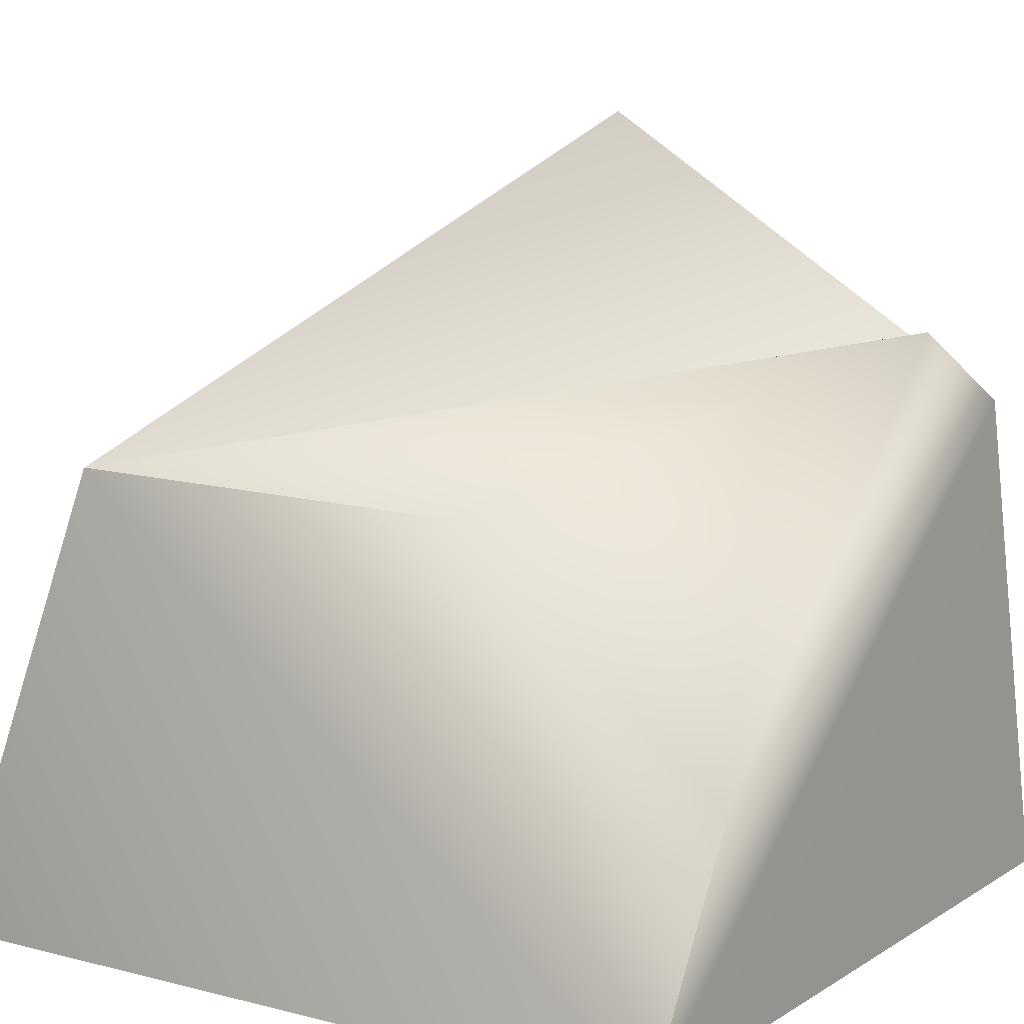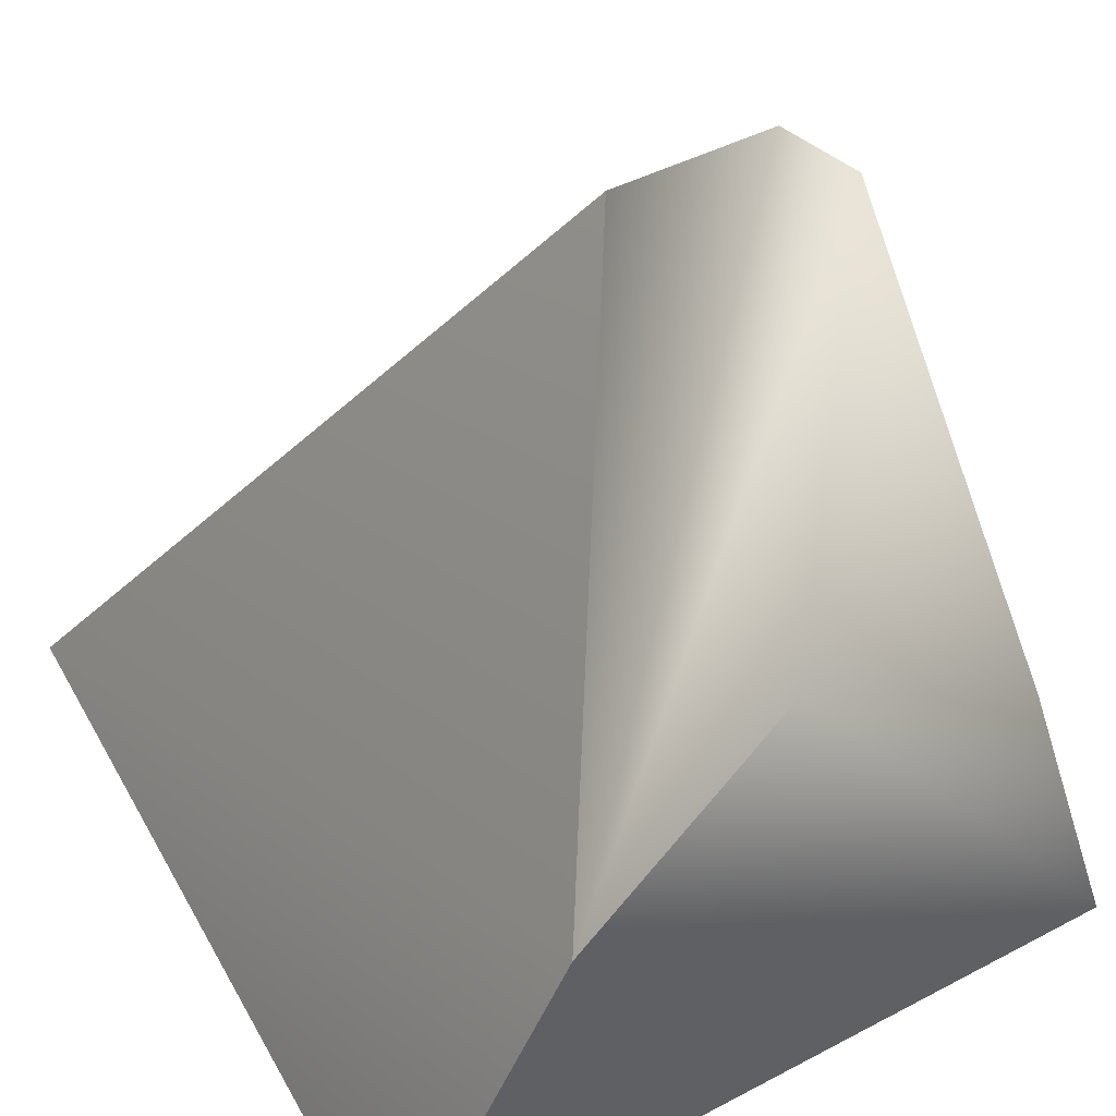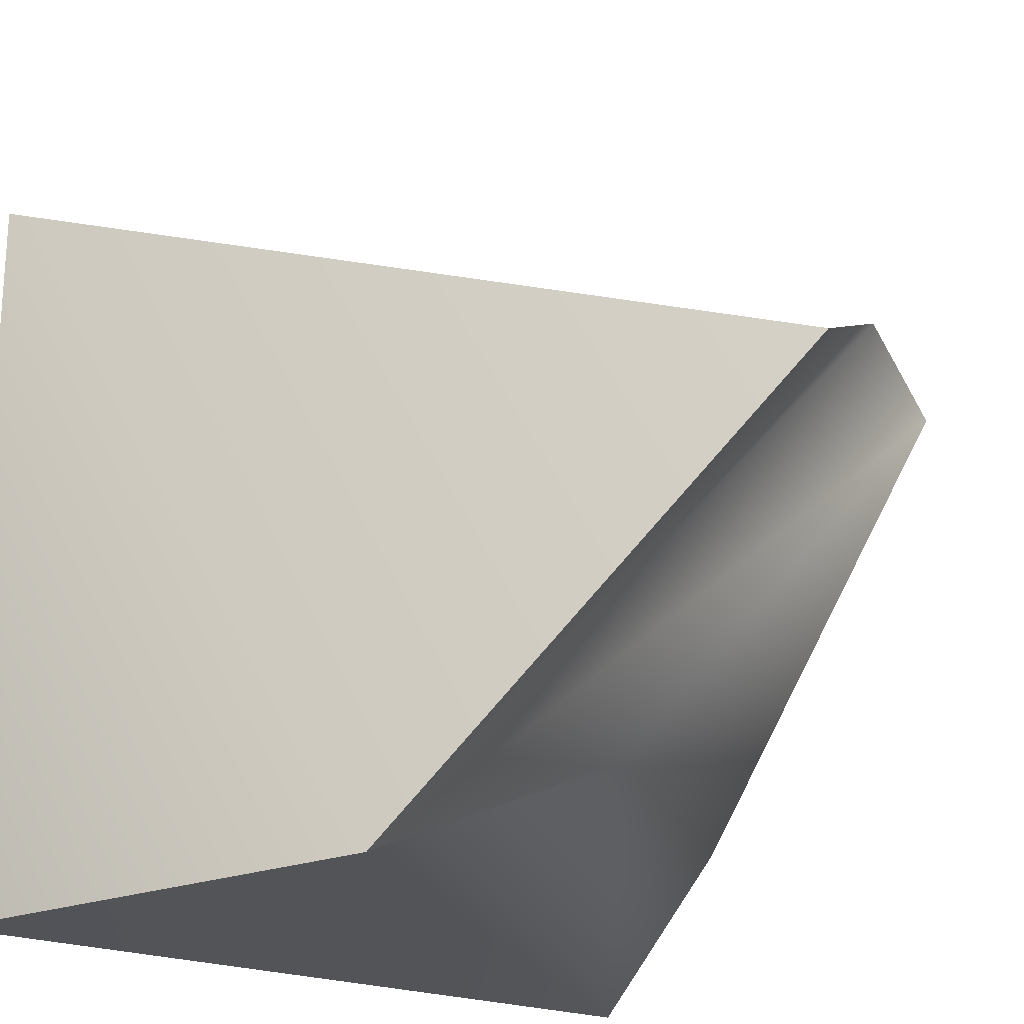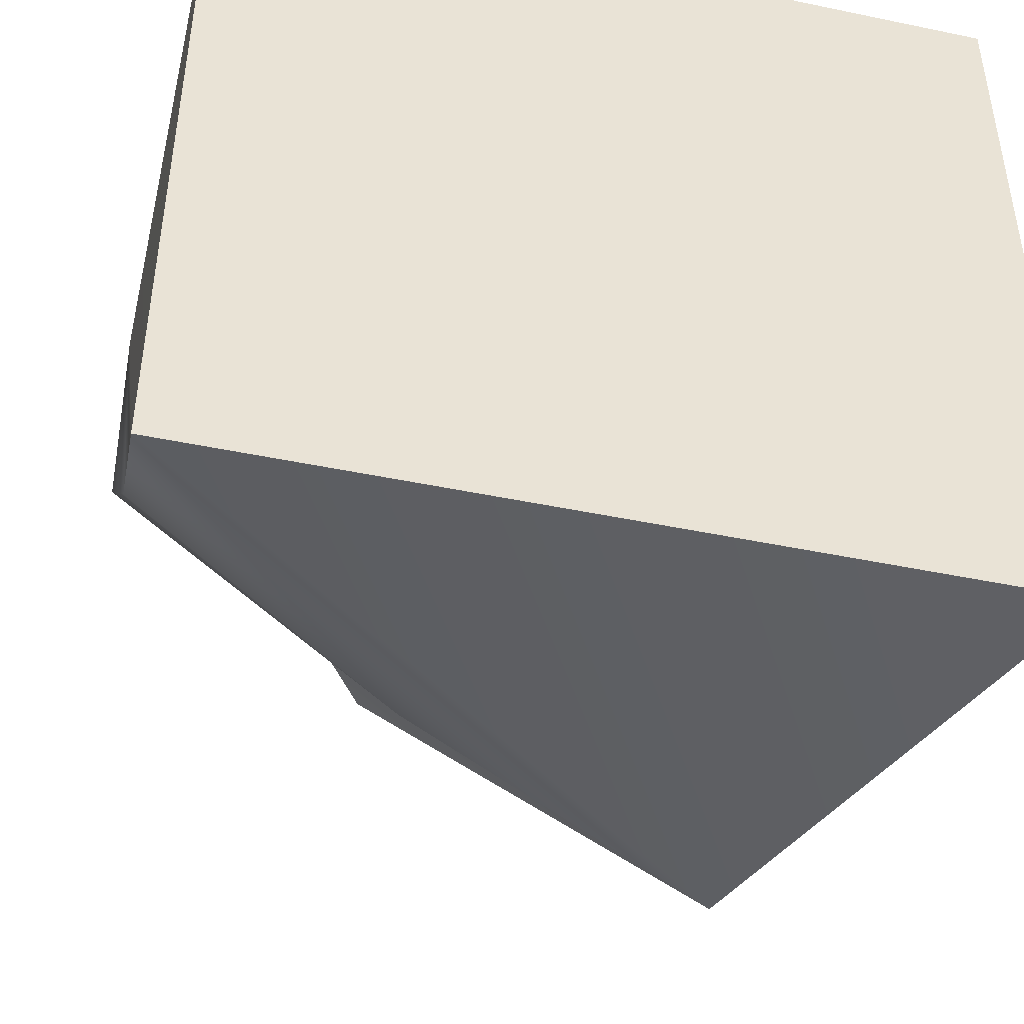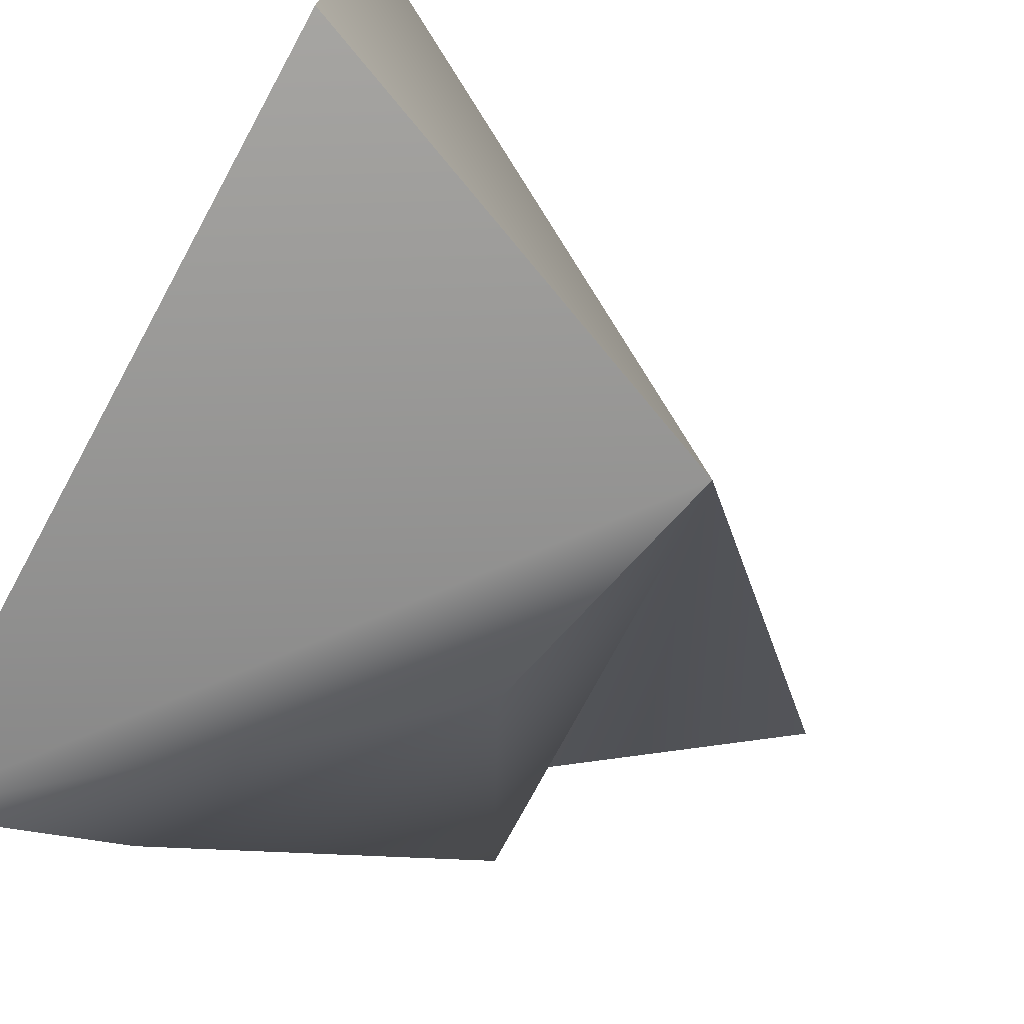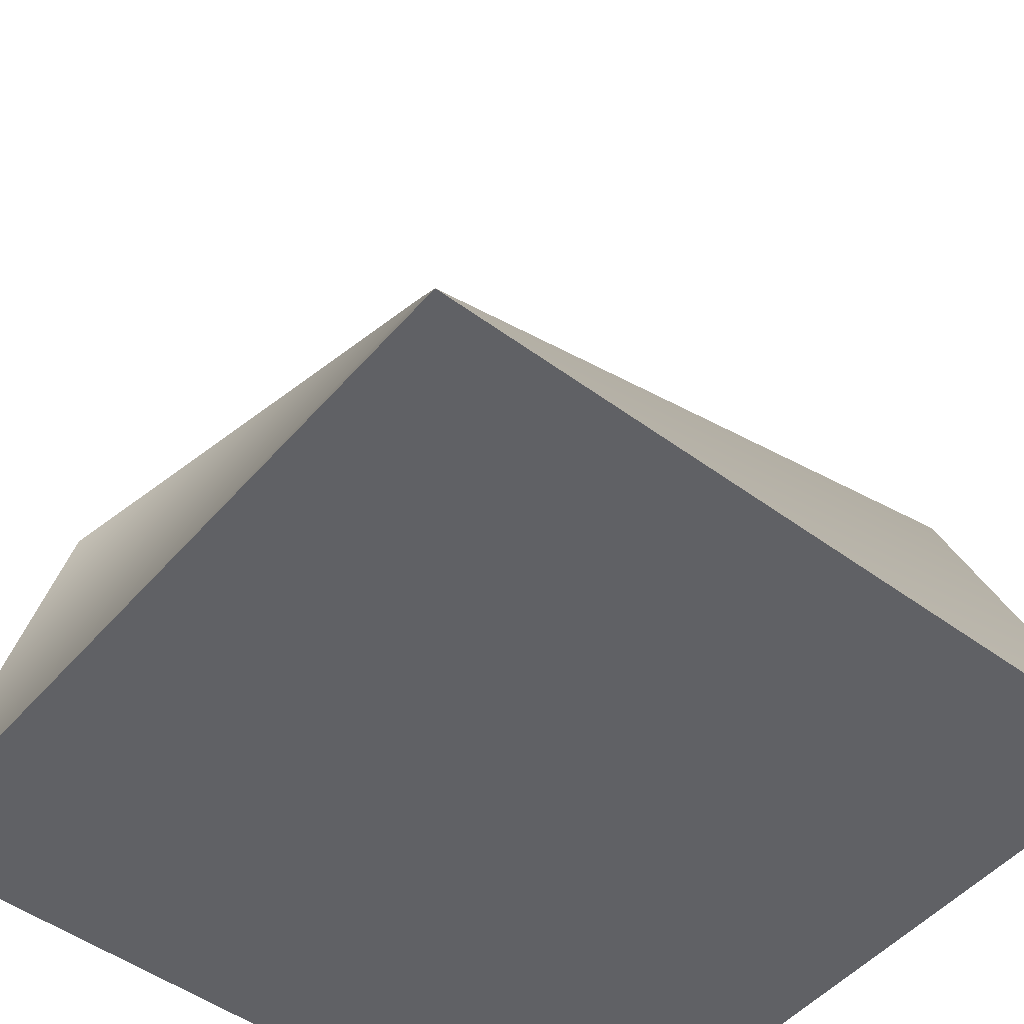
<metadata>
{"format":"obj","ext":"obj","renderer":"f3d","projection":"perspective","resolution":1024,"background":"white","views":[{"elev":9.8,"azim":-146.6,"up":"+Y"},{"elev":55.9,"azim":150.9,"up":"+Y"},{"elev":-22.1,"azim":146.2,"up":"+Z"},{"elev":-45.2,"azim":-13.6,"up":"+Z"},{"elev":-73.7,"azim":61.3,"up":"+Z"},{"elev":-49.6,"azim":50.9,"up":"+Y"}]}
</metadata>
<code>
g default
v 5.137 0.07593 0.4139
v 6.137 0.07593 0.4139
v 5.137 0.7161 0.2574
v 5.535 1.076 -0.004029
v 5.899 0.6752 -0.5861
v 5.137 0.07593 -0.5861
v 6.137 0.07593 -0.5861
v 5.511 0.6258 -0.4069
v 5.146 0.8177 0.072
v 5.146 0.3388 -0.4069
g pCube110
f 2 4 1
f 1 4 3
f 6 7 1
f 1 7 2
f 7 5 2
f 2 5 4
f 10 9 8
f 4 5 3
f 3 5 9
f 5 8 9
f 7 6 5
f 5 6 8
f 10 8 6
f 1 3 6
f 6 3 10
f 3 9 10

</code>
